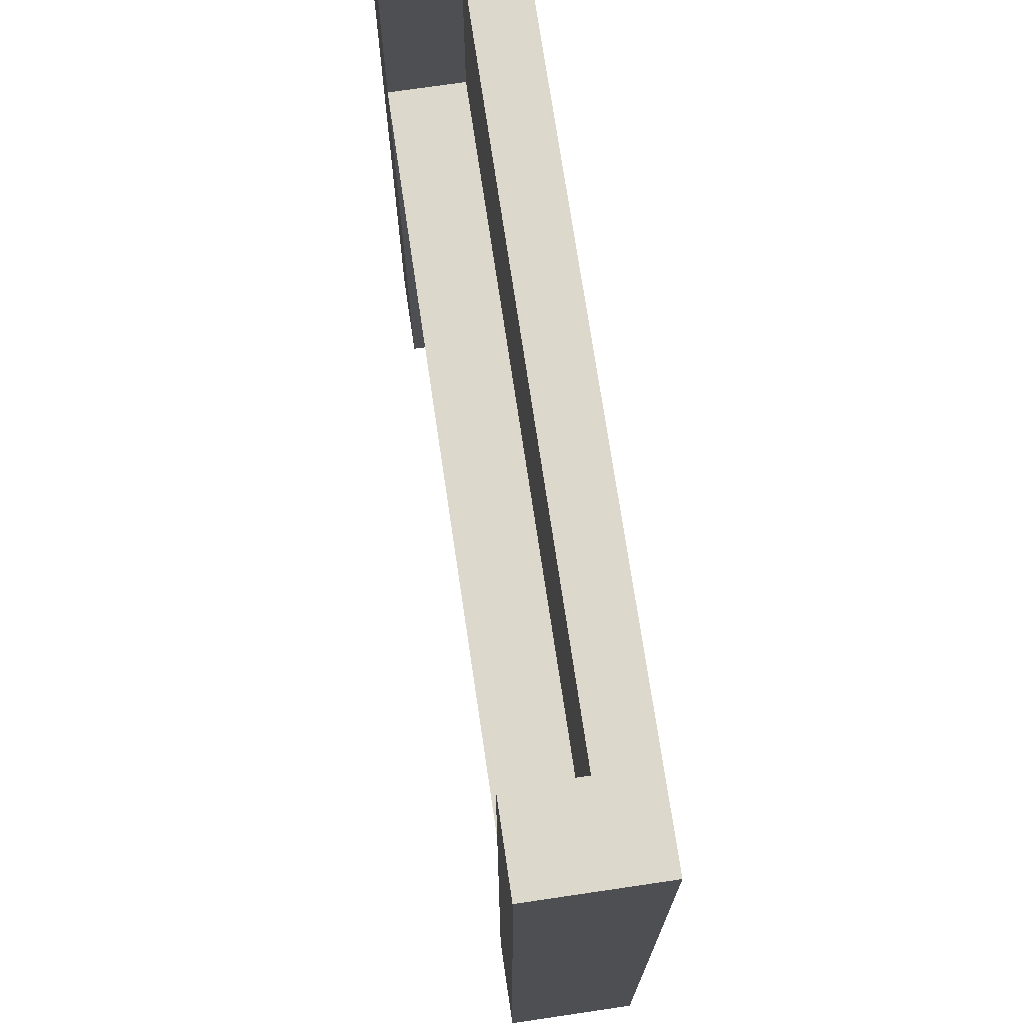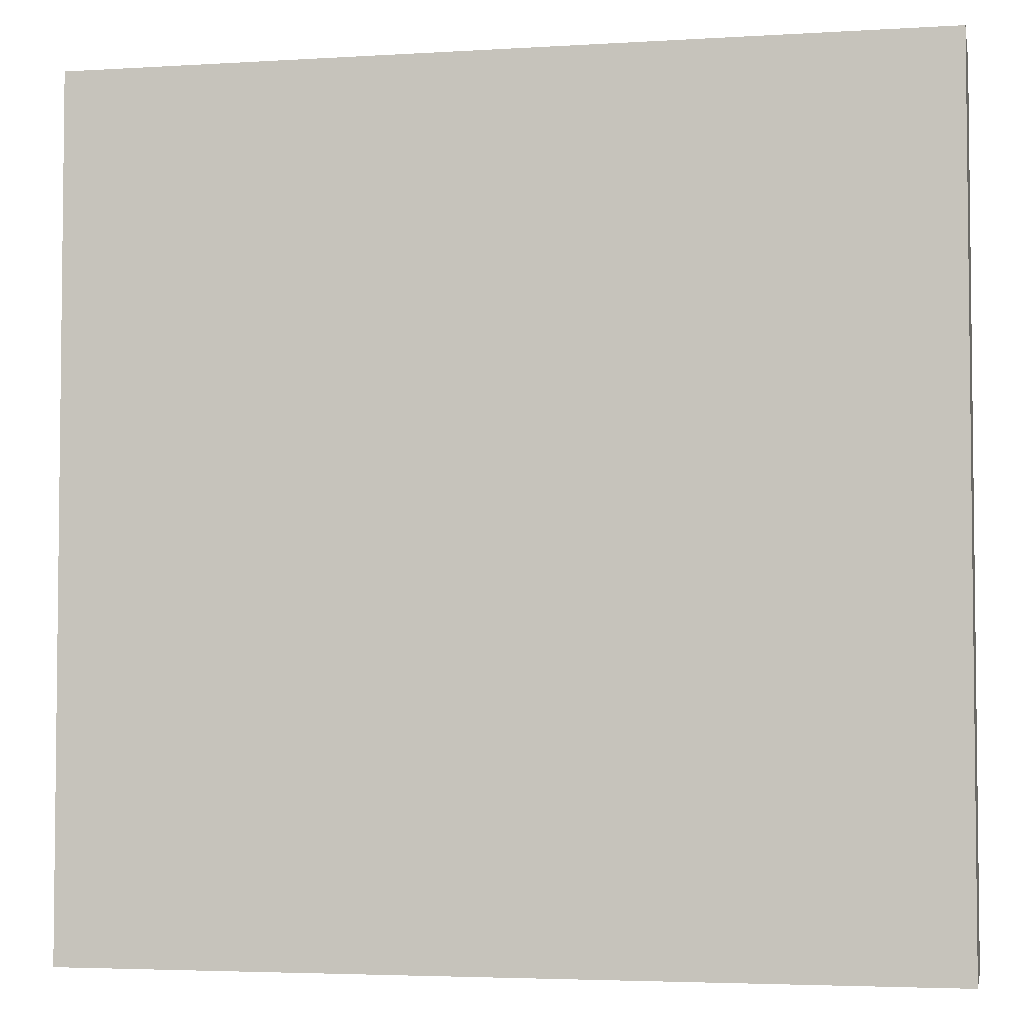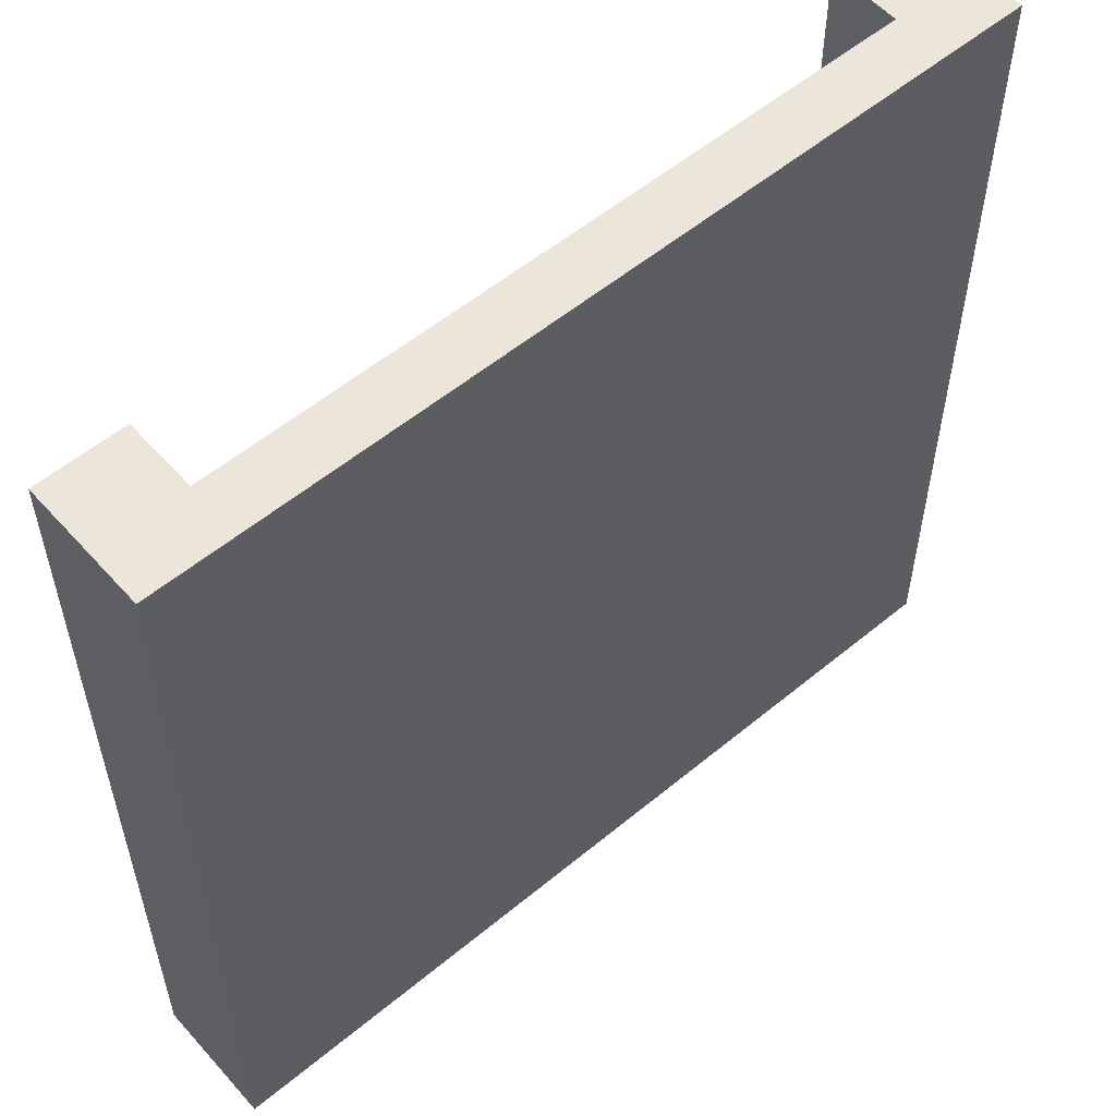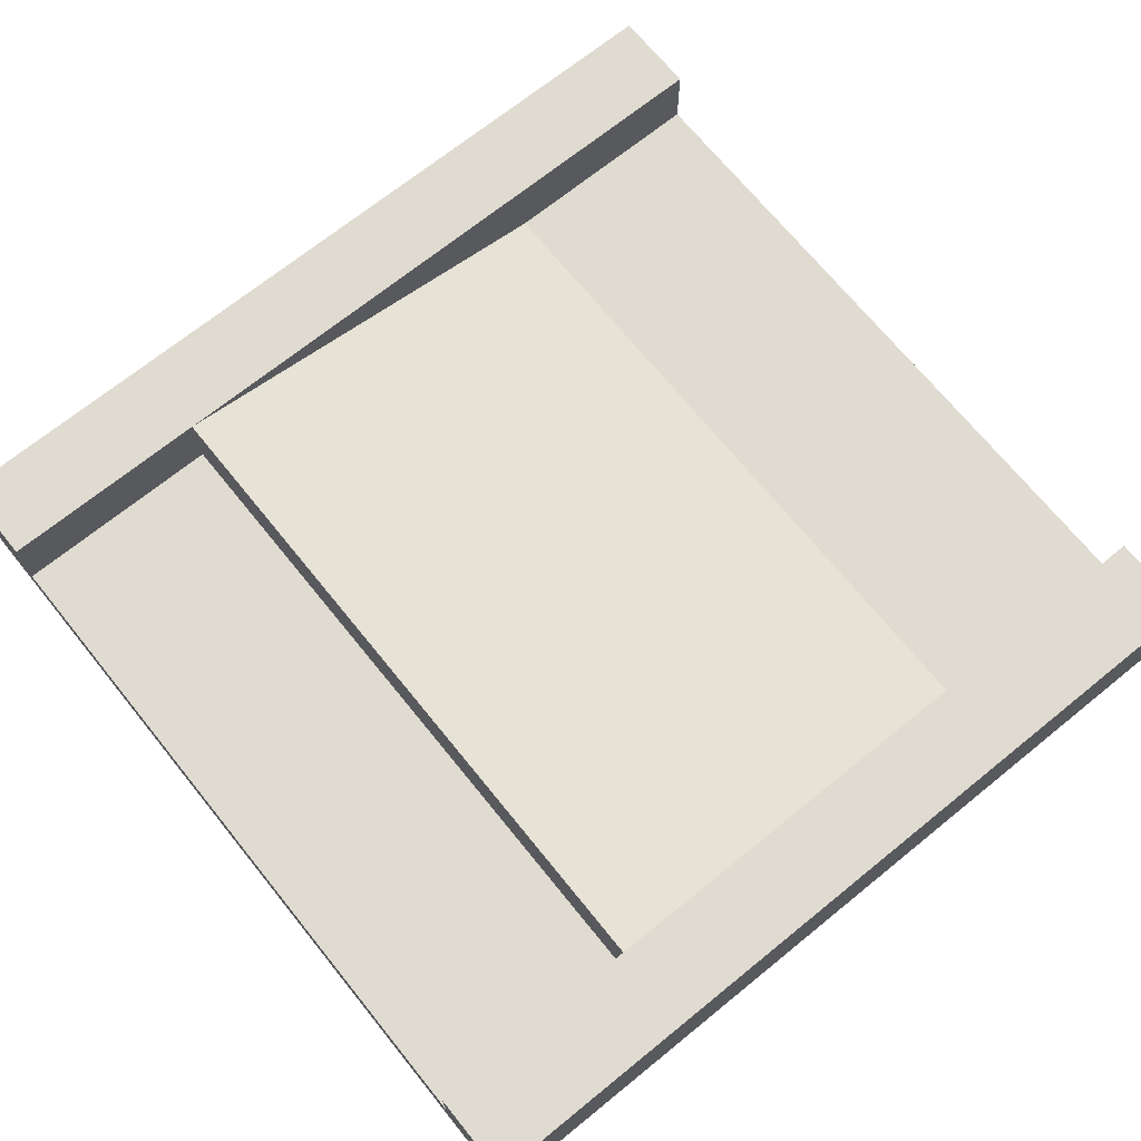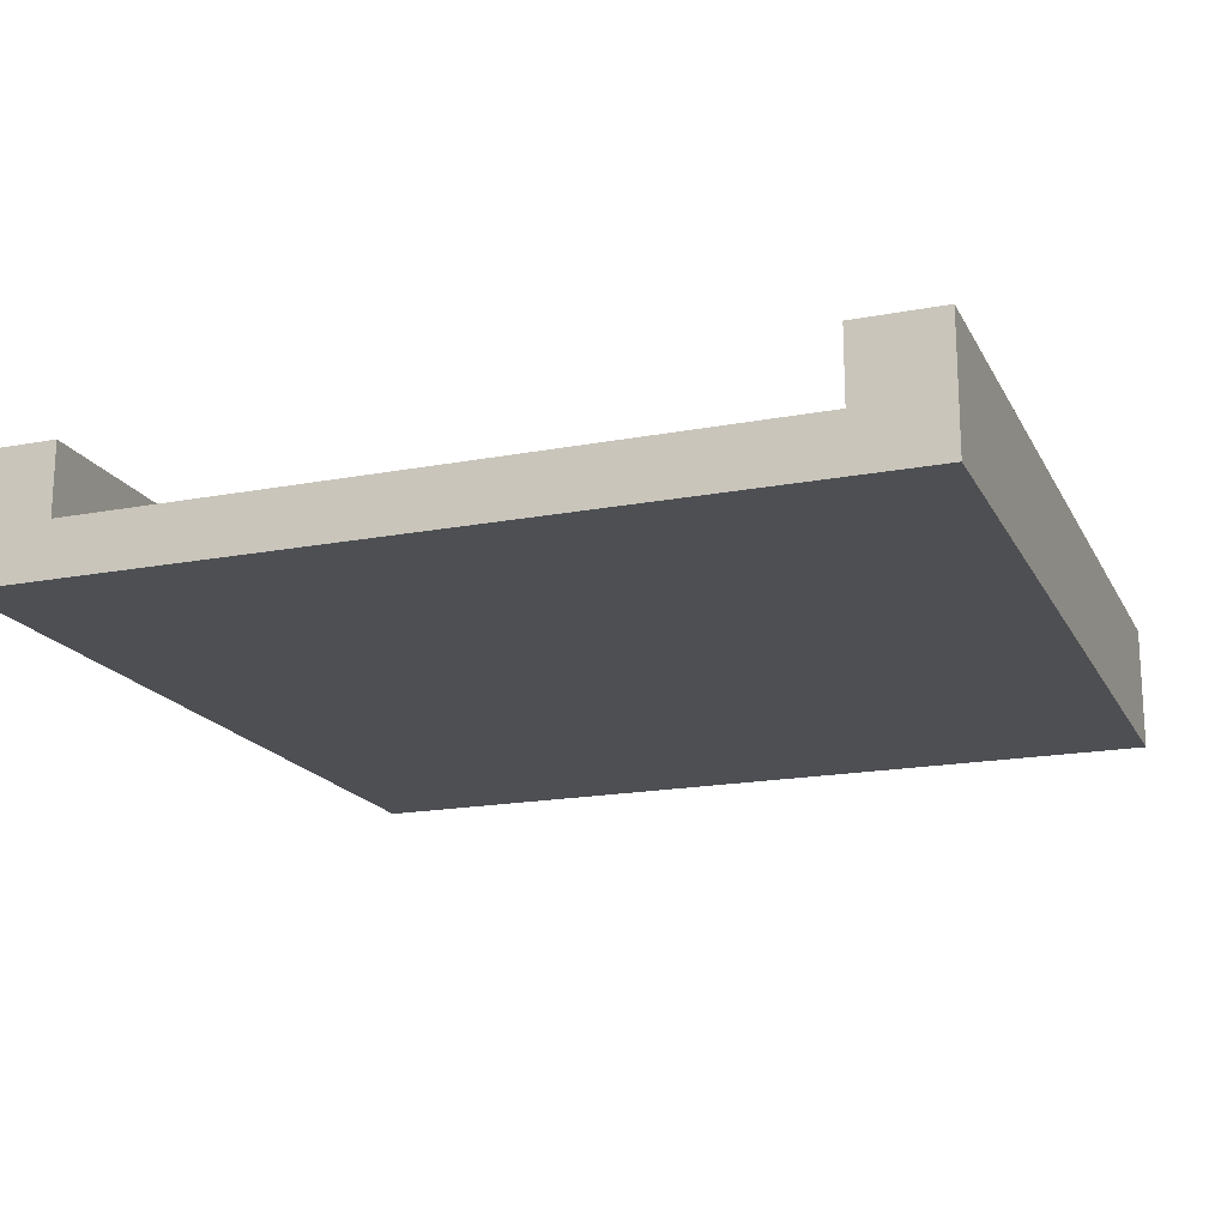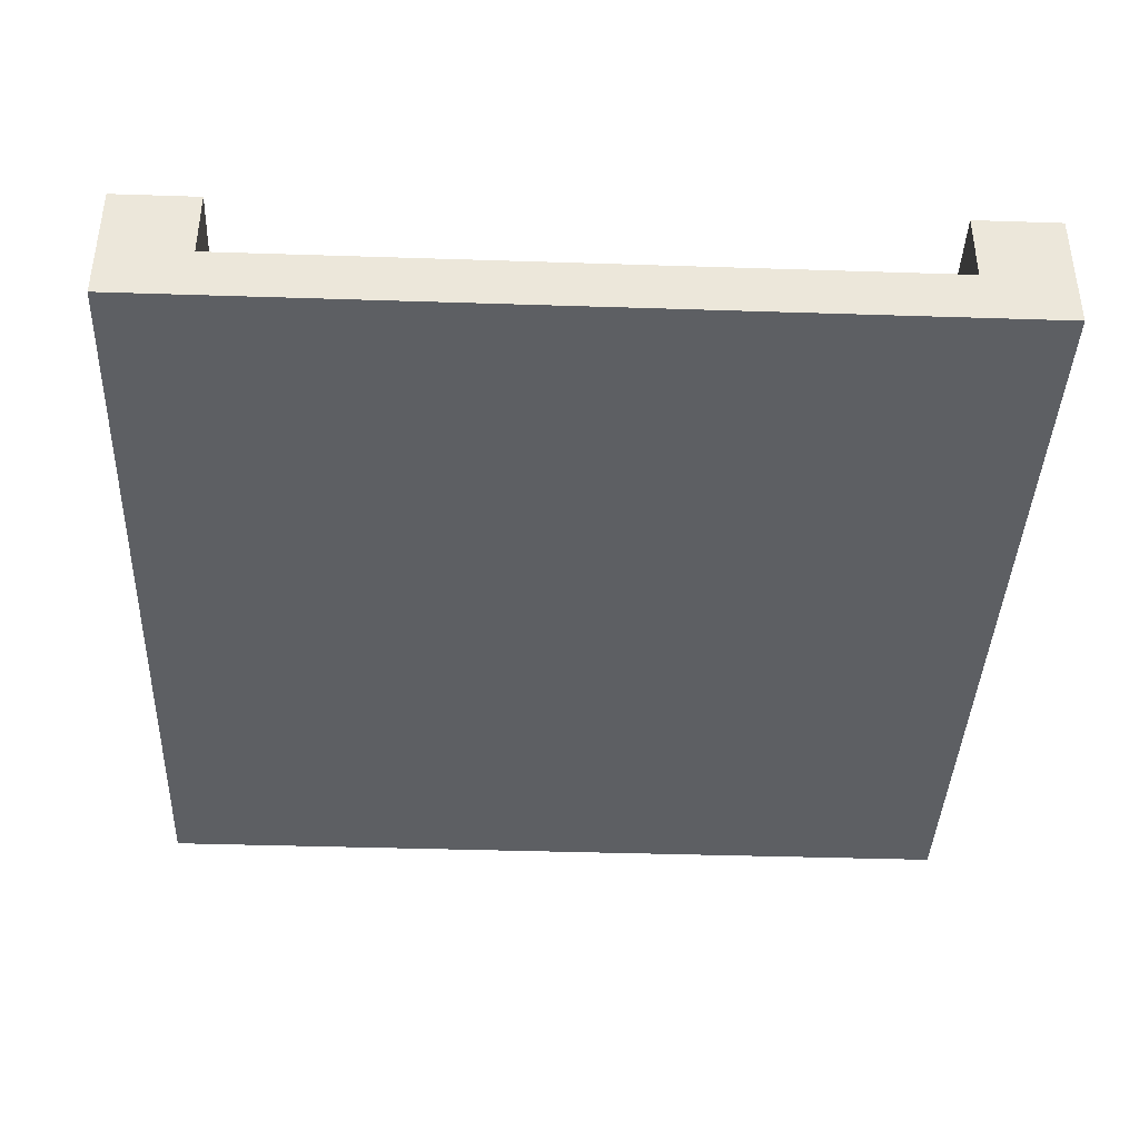
<metadata>
{"format":"obj","ext":"obj","renderer":"f3d","projection":"perspective","resolution":1024,"background":"white","views":[{"elev":72.7,"azim":-98.4,"up":"+Z"},{"elev":-4.0,"azim":11.4,"up":"+Z"},{"elev":55.8,"azim":-41.0,"up":"+Z"},{"elev":70.1,"azim":51.0,"up":"+Y"},{"elev":-18.0,"azim":20.3,"up":"+Y"},{"elev":-39.8,"azim":177.7,"up":"+Y"}]}
</metadata>
<code>
g ramp-sharp
v 0.4 0.1467 0.5 1 1 1
v 0.5 0.1467 0.5 1 1 1
v 0.4 0.06333 0.5 1 1 1
v 0.5 0 0.5 1 1 1
v -0.5 0 0.5 1 1 1
v -0.4 0.06333 0.5 1 1 1
v -0.5 0.1467 0.5 1 1 1
v -0.4 0.1467 0.5 1 1 1
v 0.5 0 -0.5 1 1 1
v -0.5 0 -0.5 1 1 1
v 0.5 0.1467 -0.5 1 1 1
v -0.4 0.1467 -0.5 1 1 1
v -0.5 0.1467 -0.5 1 1 1
v -0.4 0.06333 -0.5 1 1 1
v 0.4 0.06333 -0.5 1 1 1
v 0.4 0.1467 -0.5 1 1 1
v -0.4 0.06333 0.25 1 1 1
v -0.4 0.1467 0.25 1 1 1
v 0.4 0.06333 0.25 1 1 1
v 0.4 0.1467 0.25 1 1 1
v 0.4 0.06333 -0.25 1 1 1
v -0.4 0.06333 -0.25 1 1 1
f 3 2 1
f 3 4 2
f 4 3 5
f 6 5 3
f 5 6 7
f 7 6 8
f 4 10 9
f 10 4 5
f 2 9 11
f 9 2 4
f 13 8 12
f 8 13 7
f 5 13 10
f 13 5 7
f 14 13 12
f 14 10 13
f 10 14 9
f 15 9 14
f 9 15 11
f 11 15 16
f 8 14 12
f 14 8 6
f 16 2 11
f 2 16 1
f 3 16 15
f 16 3 1
f 19 18 17
f 18 19 20
f 14 3 15
f 3 14 6
f 22 20 21
f 20 22 18
g ramp-sharp
f 3 2 1
f 3 4 2
f 4 3 5
f 6 5 3
f 5 6 7
f 7 6 8
f 4 10 9
f 10 4 5
f 2 9 11
f 9 2 4
f 13 8 12
f 8 13 7
f 5 13 10
f 13 5 7
f 14 13 12
f 14 10 13
f 10 14 9
f 15 9 14
f 9 15 11
f 11 15 16
f 8 14 12
f 14 8 6
f 16 2 11
f 2 16 1
f 3 16 15
f 16 3 1
f 19 18 17
f 18 19 20
f 14 3 15
f 3 14 6
f 22 20 21
f 20 22 18

</code>
